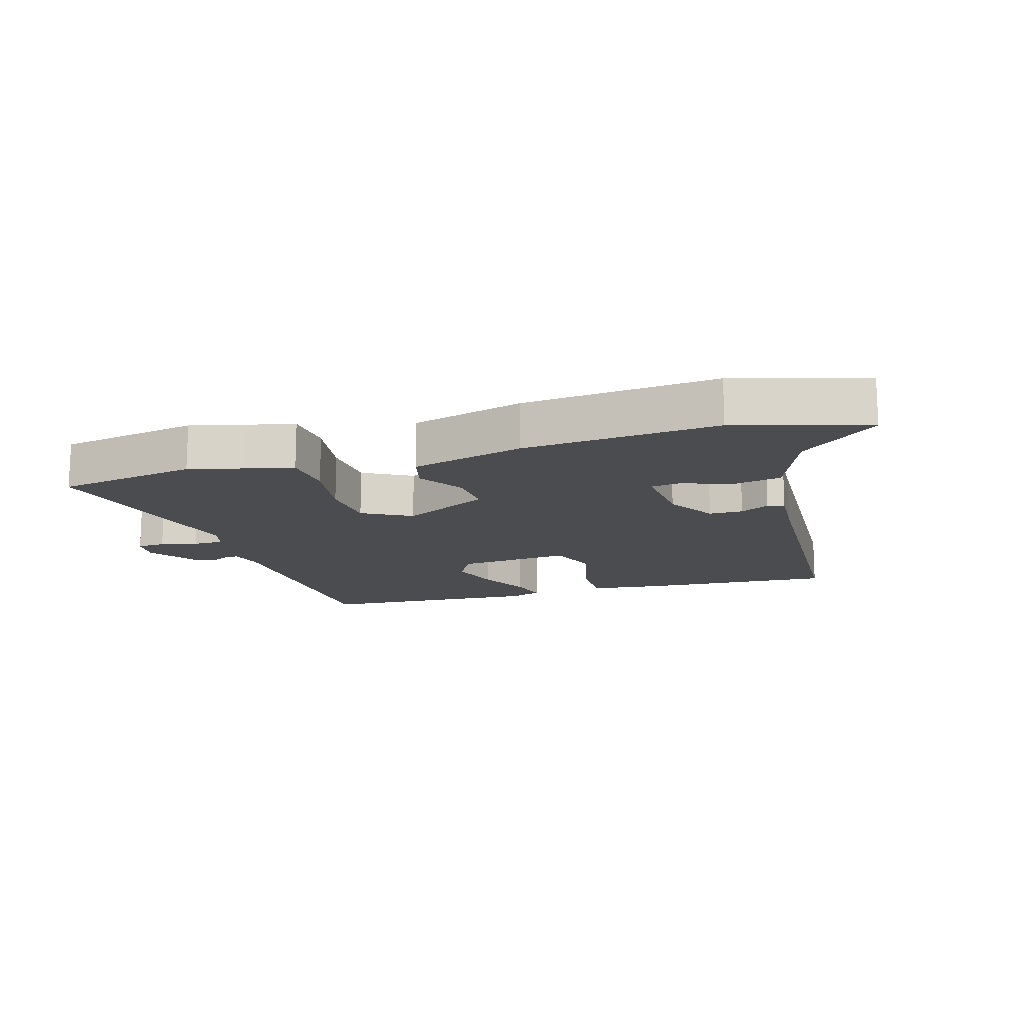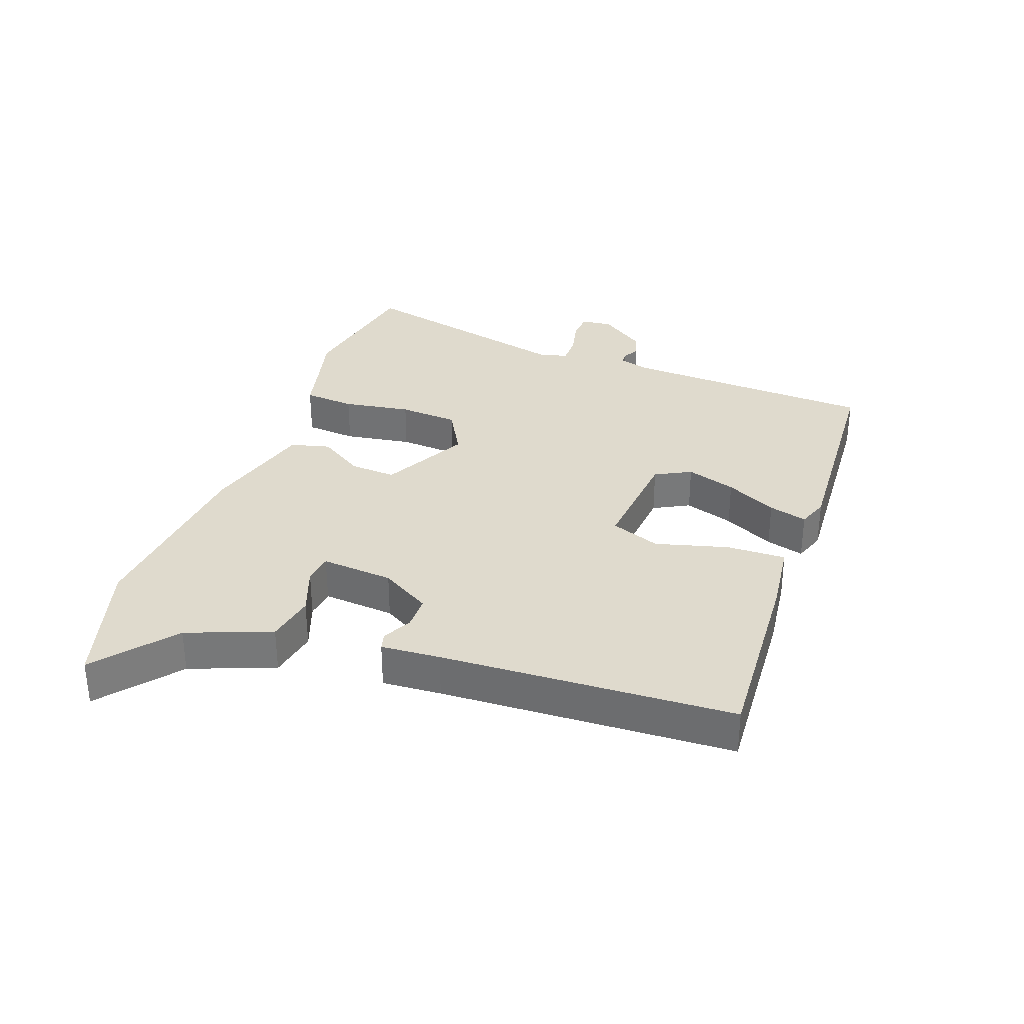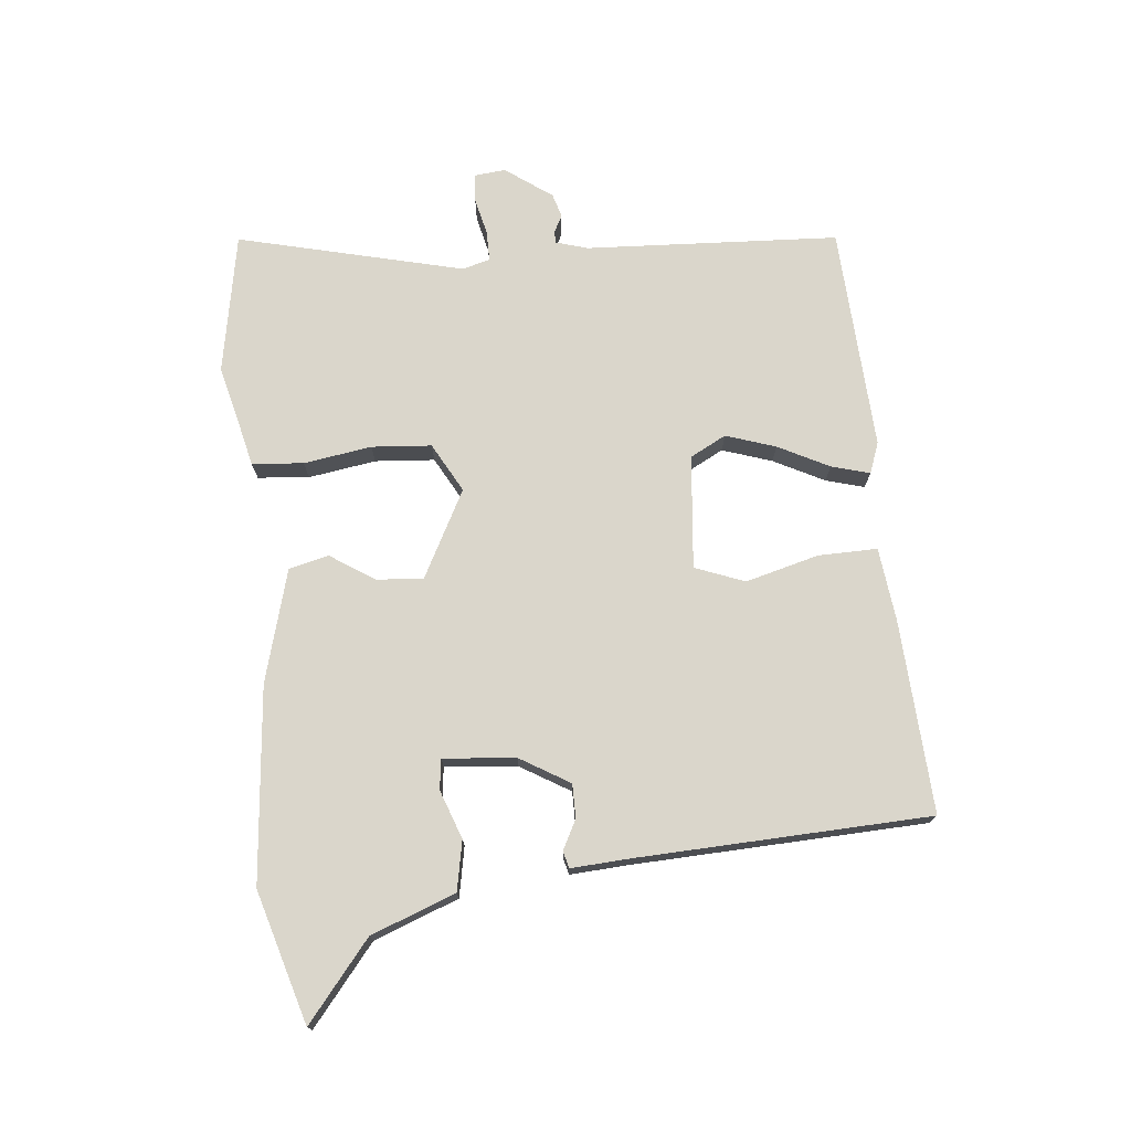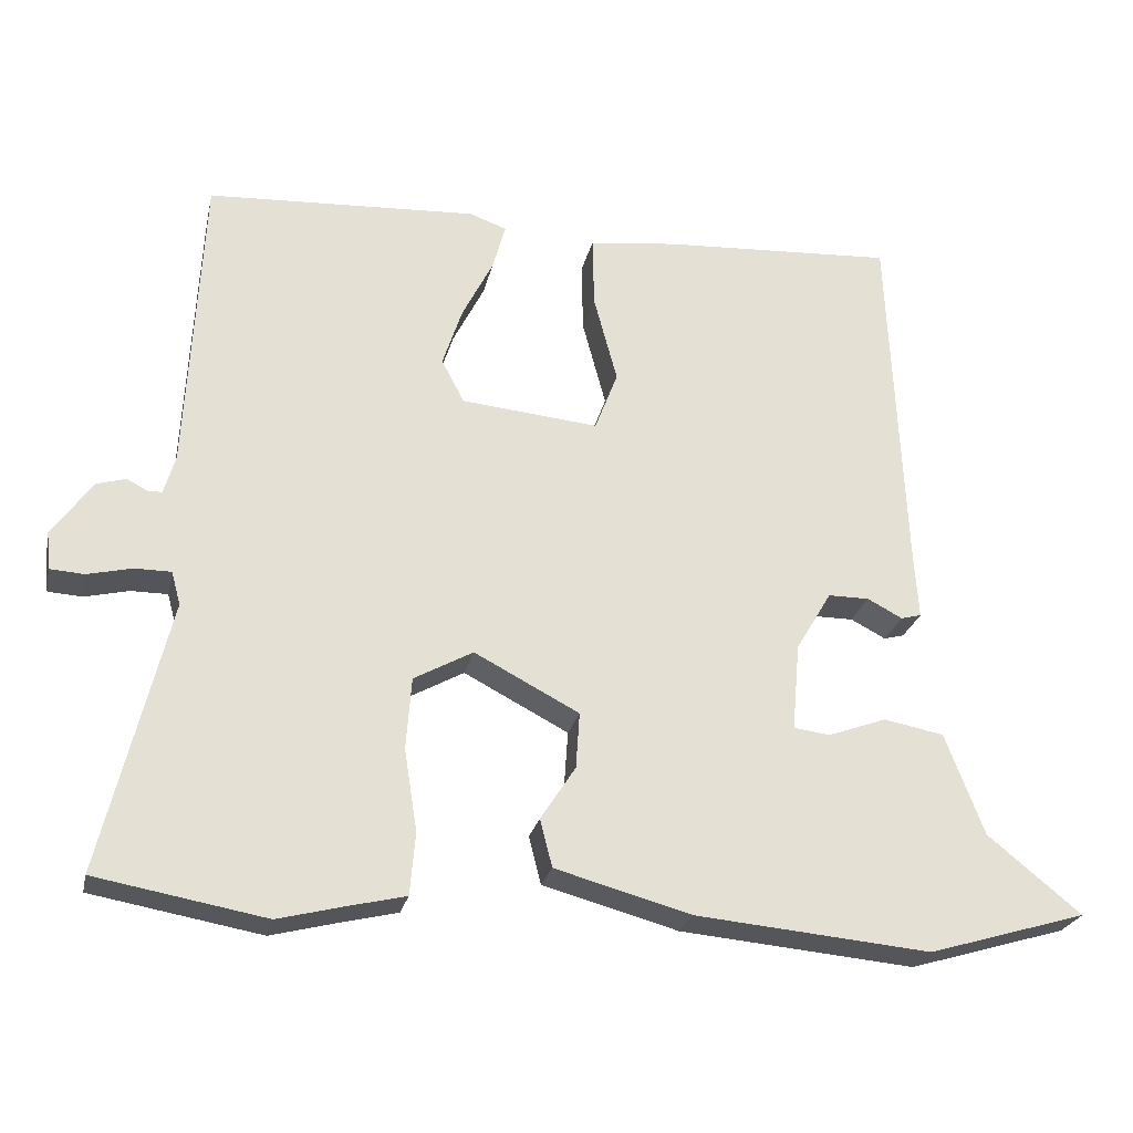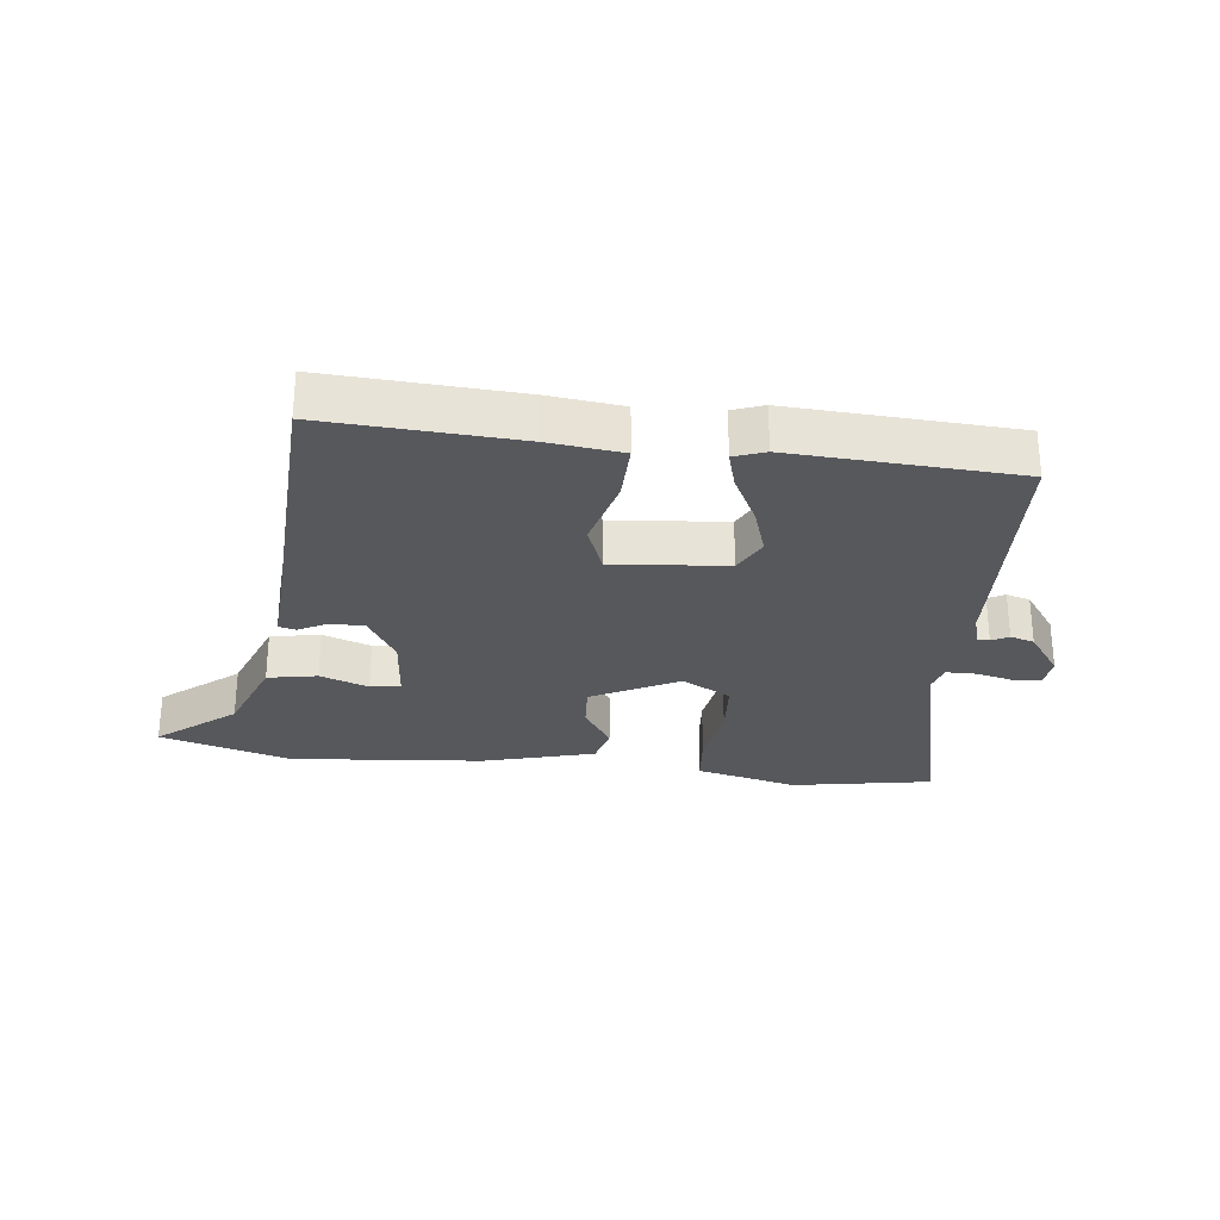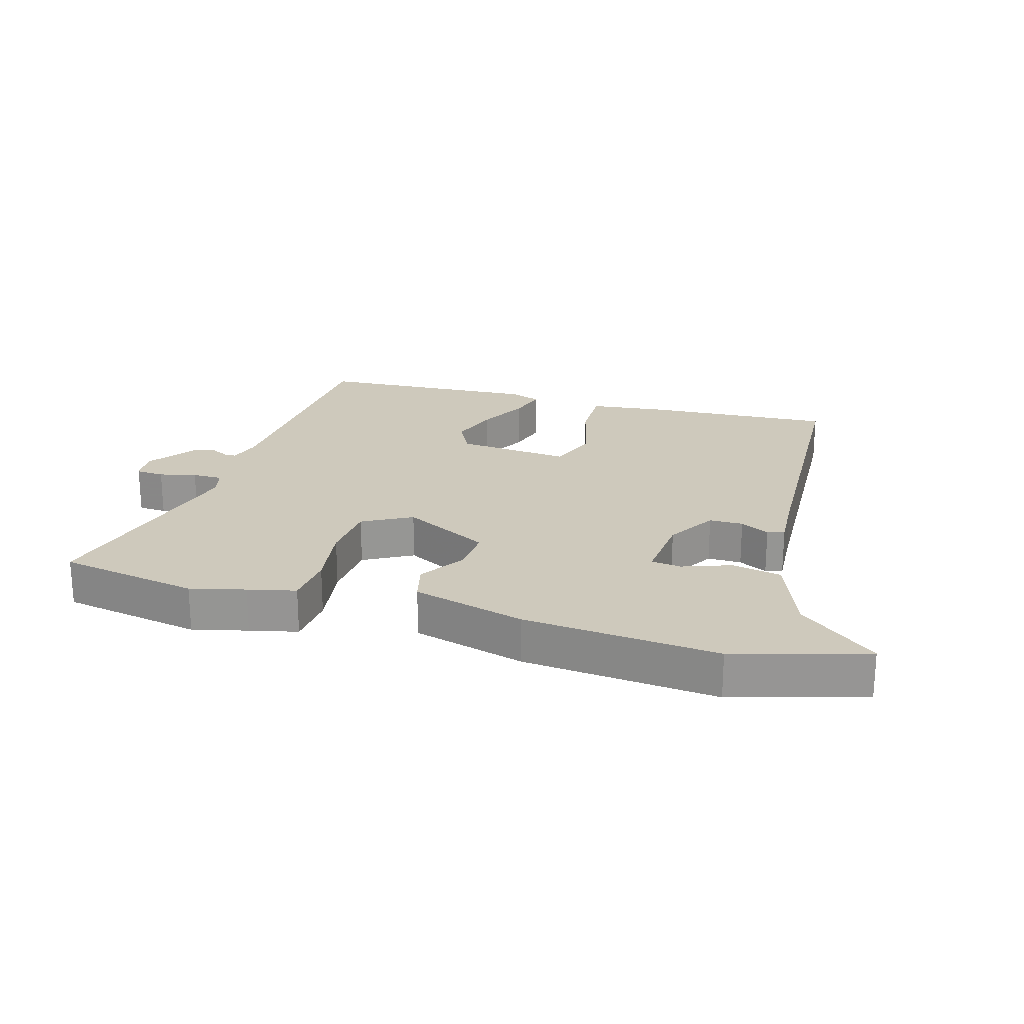
<metadata>
{"format":"obj","ext":"obj","renderer":"f3d","projection":"perspective","resolution":1024,"background":"white","views":[{"elev":-14.7,"azim":-163.5,"up":"+Y"},{"elev":32.7,"azim":-70.2,"up":"+Y"},{"elev":74.0,"azim":-95.5,"up":"+Y"},{"elev":-25.0,"azim":167.7,"up":"+Z"},{"elev":-28.0,"azim":-6.6,"up":"+Y"},{"elev":22.4,"azim":-163.7,"up":"+Y"}]}
</metadata>
<code>
v 0.504 0.07 0.484
v 0.524 0.07 0.081
v 0.539 0.07 0.03
v 0.558 0.07 0.03
v 0.585 0.07 0.044
v 0.623 0.07 0.033
v 0.676 0.07 -0.041
v 0.671 0.07 -0.091
v 0.626 0.07 -0.094
v 0.567 0.07 -0.08
v 0.519 0.07 -0.08
v 0.507 0.07 -0.124
v 0.594 0.07 -0.483
v 0.37 0.07 -0.523
v 0.283 0.07 -0.501
v 0.207 0.07 -0.483
v 0.2 0.07 -0.401
v 0.217 0.07 -0.293
v 0.21 0.07 -0.198
v 0.132 0.07 -0.155
v -0.006 0.07 -0.227
v -0.001 0.07 -0.301
v 0.045 0.07 -0.372
v 0.029 0.07 -0.435
v -0.15 0.07 -0.484
v -0.46 0.07 -0.512
v -0.669 0.07 -0.45
v -0.546 0.07 -0.35
v -0.495 0.07 -0.216
v -0.416 0.07 -0.201
v -0.339 0.07 -0.229
v -0.291 0.07 -0.223
v -0.301 0.07 -0.108
v -0.348 0.07 -0.029
v -0.402 0.07 -0.029
v -0.448 0.07 -0.053
v -0.475 0.07 -0.046
v -0.469 0.07 0.048
v -0.449 0.07 0.512
v -0.143 0.07 0.494
v -0.026 0.07 0.48
v -0.028 0.07 0.386
v -0.059 0.07 0.27
v -0.029 0.07 0.191
v 0.152 0.07 0.208
v 0.182 0.07 0.265
v 0.156 0.07 0.344
v 0.115 0.07 0.425
v 0.098 0.07 0.486
v 0.147 0.07 0.504
v 0.504 0 0.484
v 0.524 0 0.081
v 0.539 0 0.03
v 0.558 0 0.03
v 0.585 0 0.044
v 0.623 0 0.033
v 0.676 0 -0.041
v 0.671 0 -0.091
v 0.626 0 -0.094
v 0.567 0 -0.08
v 0.519 0 -0.08
v 0.507 0 -0.124
v 0.594 0 -0.483
v 0.37 0 -0.523
v 0.283 0 -0.501
v 0.207 0 -0.483
v 0.2 0 -0.401
v 0.217 0 -0.293
v 0.21 0 -0.198
v 0.132 0 -0.155
v -0.006 0 -0.227
v -0.001 0 -0.301
v 0.045 0 -0.372
v 0.029 0 -0.435
v -0.15 0 -0.484
v -0.46 0 -0.512
v -0.669 0 -0.45
v -0.546 0 -0.35
v -0.495 0 -0.216
v -0.416 0 -0.201
v -0.339 0 -0.229
v -0.291 0 -0.223
v -0.301 0 -0.108
v -0.348 0 -0.029
v -0.402 0 -0.029
v -0.448 0 -0.053
v -0.475 0 -0.046
v -0.469 0 0.048
v -0.449 0 0.512
v -0.143 0 0.494
v -0.026 0 0.48
v -0.028 0 0.386
v -0.059 0 0.27
v -0.029 0 0.191
v 0.152 0 0.208
v 0.182 0 0.265
v 0.156 0 0.344
v 0.115 0 0.425
v 0.098 0 0.486
v 0.147 0 0.504
f 50 1 2
f 49 50 2
f 48 49 2
f 47 48 2
f 46 47 2 3
f 45 46 3
f 44 45 3
f 41 42 43
f 40 41 43
f 39 40 43
f 38 39 43
f 38 43 44
f 37 38 44
f 36 37 44
f 35 36 44
f 34 35 44 3
f 28 29 30 31
f 28 31 32
f 27 28 32
f 26 27 32
f 25 26 32
f 24 25 32
f 23 24 32
f 22 23 32
f 21 22 32 33
f 15 16 17 18
f 15 18 19
f 14 15 19
f 13 14 19
f 12 13 19
f 11 12 19 20
f 8 9 10
f 7 8 10
f 6 7 10
f 5 6 10
f 4 5 10
f 4 10 11
f 3 4 11 20
f 20 21 33 34
f 3 20 34
f 52 51 100
f 52 100 99
f 52 99 98
f 52 98 97
f 53 52 97 96
f 53 96 95
f 53 95 94
f 93 92 91
f 93 91 90
f 93 90 89
f 93 89 88
f 94 93 88
f 94 88 87
f 94 87 86
f 94 86 85
f 53 94 85 84
f 81 80 79 78
f 82 81 78
f 82 78 77
f 82 77 76
f 82 76 75
f 82 75 74
f 82 74 73
f 82 73 72
f 83 82 72 71
f 68 67 66 65
f 69 68 65
f 69 65 64
f 69 64 63
f 69 63 62
f 70 69 62 61
f 60 59 58
f 60 58 57
f 60 57 56
f 60 56 55
f 60 55 54
f 61 60 54
f 70 61 54 53
f 84 83 71 70
f 84 70 53
f 1 51 52 2
f 2 52 53 3
f 3 53 54 4
f 4 54 55 5
f 5 55 56 6
f 6 56 57 7
f 7 57 58 8
f 8 58 59 9
f 9 59 60 10
f 10 60 61 11
f 11 61 62 12
f 12 62 63 13
f 13 63 64 14
f 14 64 65 15
f 15 65 66 16
f 16 66 67 17
f 17 67 68 18
f 18 68 69 19
f 19 69 70 20
f 20 70 71 21
f 21 71 72 22
f 22 72 73 23
f 23 73 74 24
f 24 74 75 25
f 25 75 76 26
f 26 76 77 27
f 27 77 78 28
f 28 78 79 29
f 29 79 80 30
f 30 80 81 31
f 31 81 82 32
f 32 82 83 33
f 33 83 84 34
f 34 84 85 35
f 35 85 86 36
f 36 86 87 37
f 37 87 88 38
f 38 88 89 39
f 39 89 90 40
f 40 90 91 41
f 41 91 92 42
f 42 92 93 43
f 43 93 94 44
f 44 94 95 45
f 45 95 96 46
f 46 96 97 47
f 47 97 98 48
f 48 98 99 49
f 49 99 100 50
f 50 100 51 1

</code>
